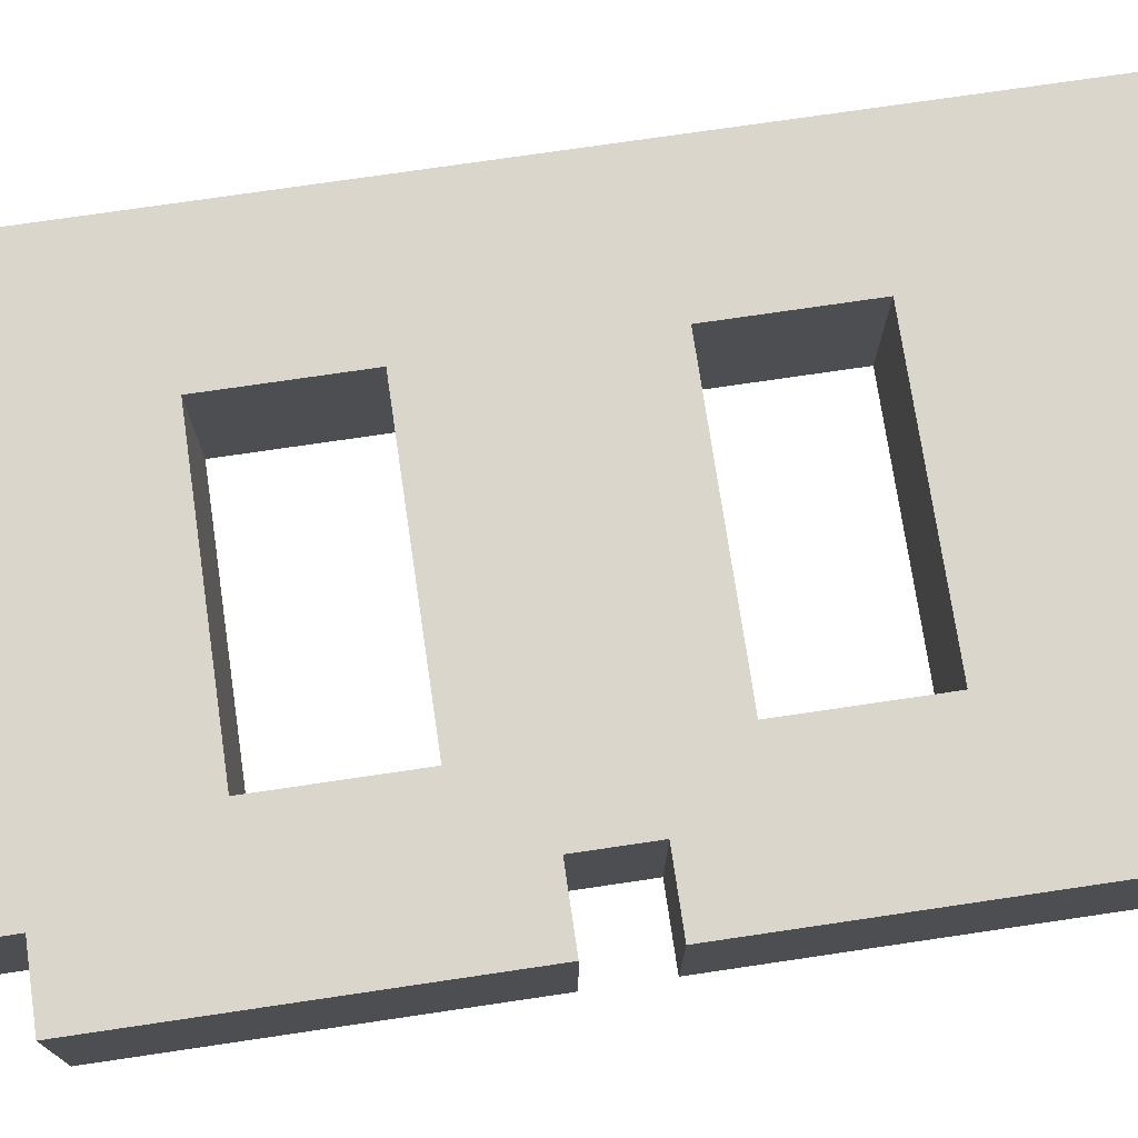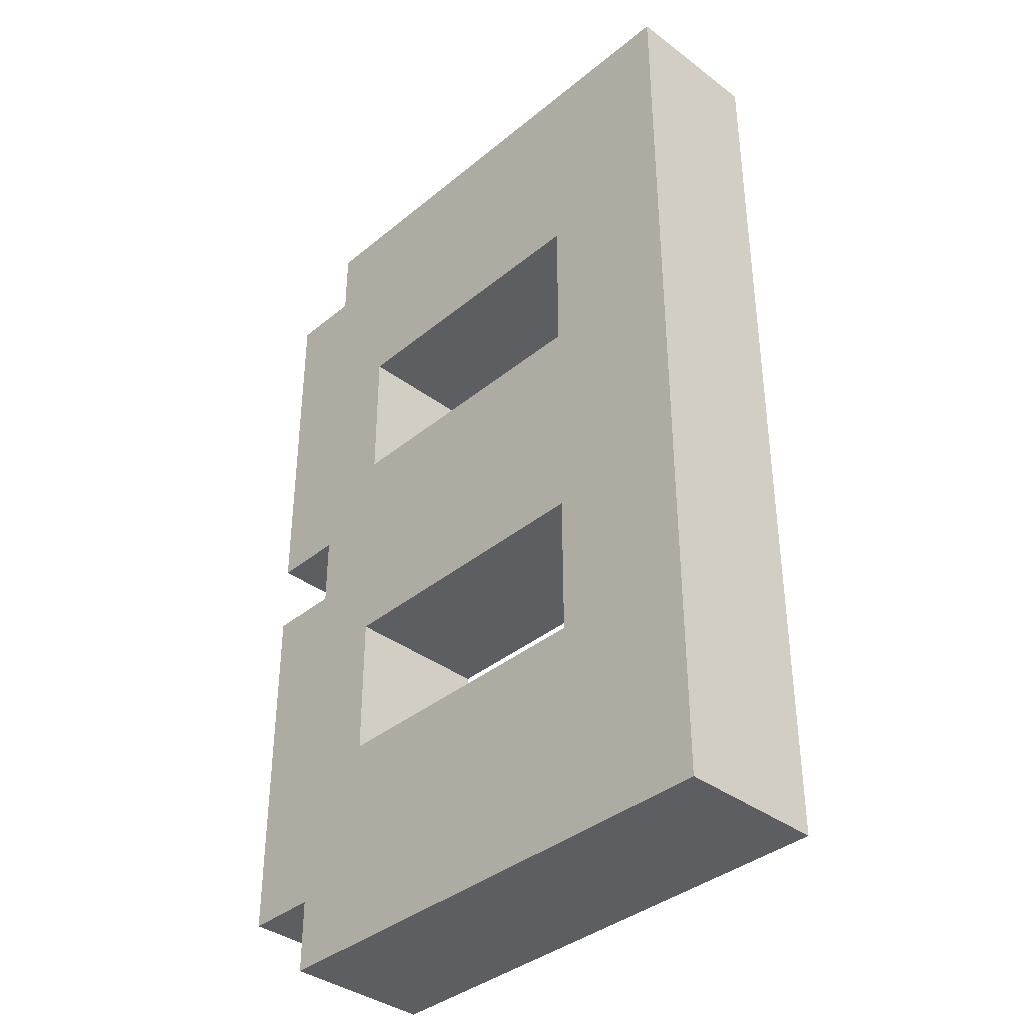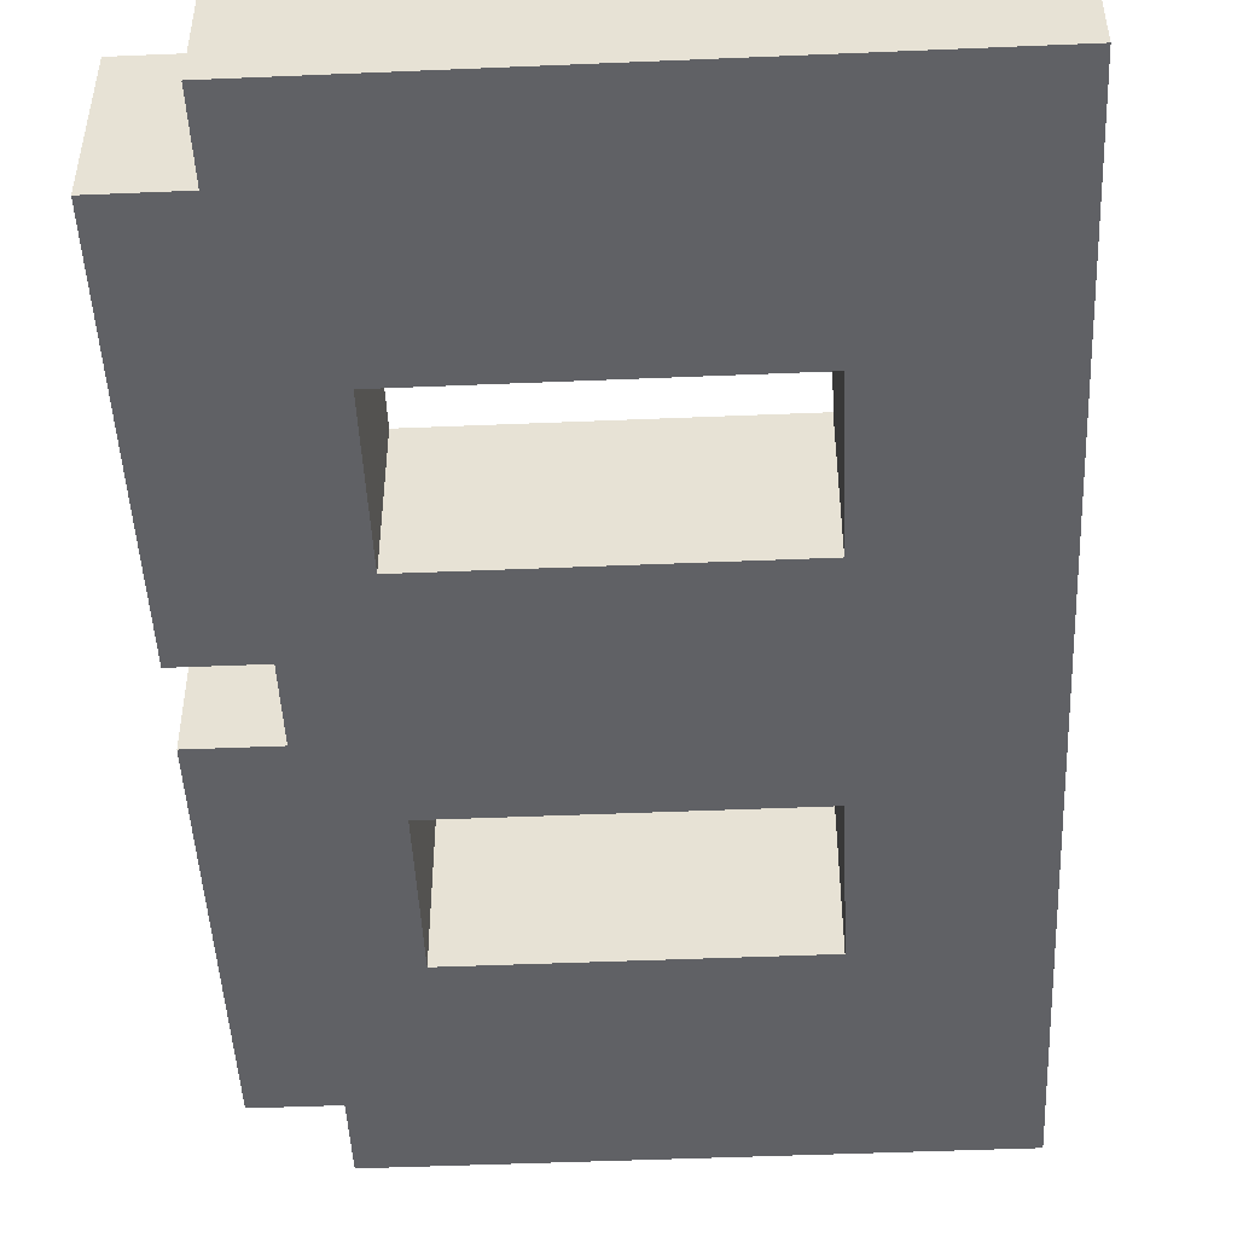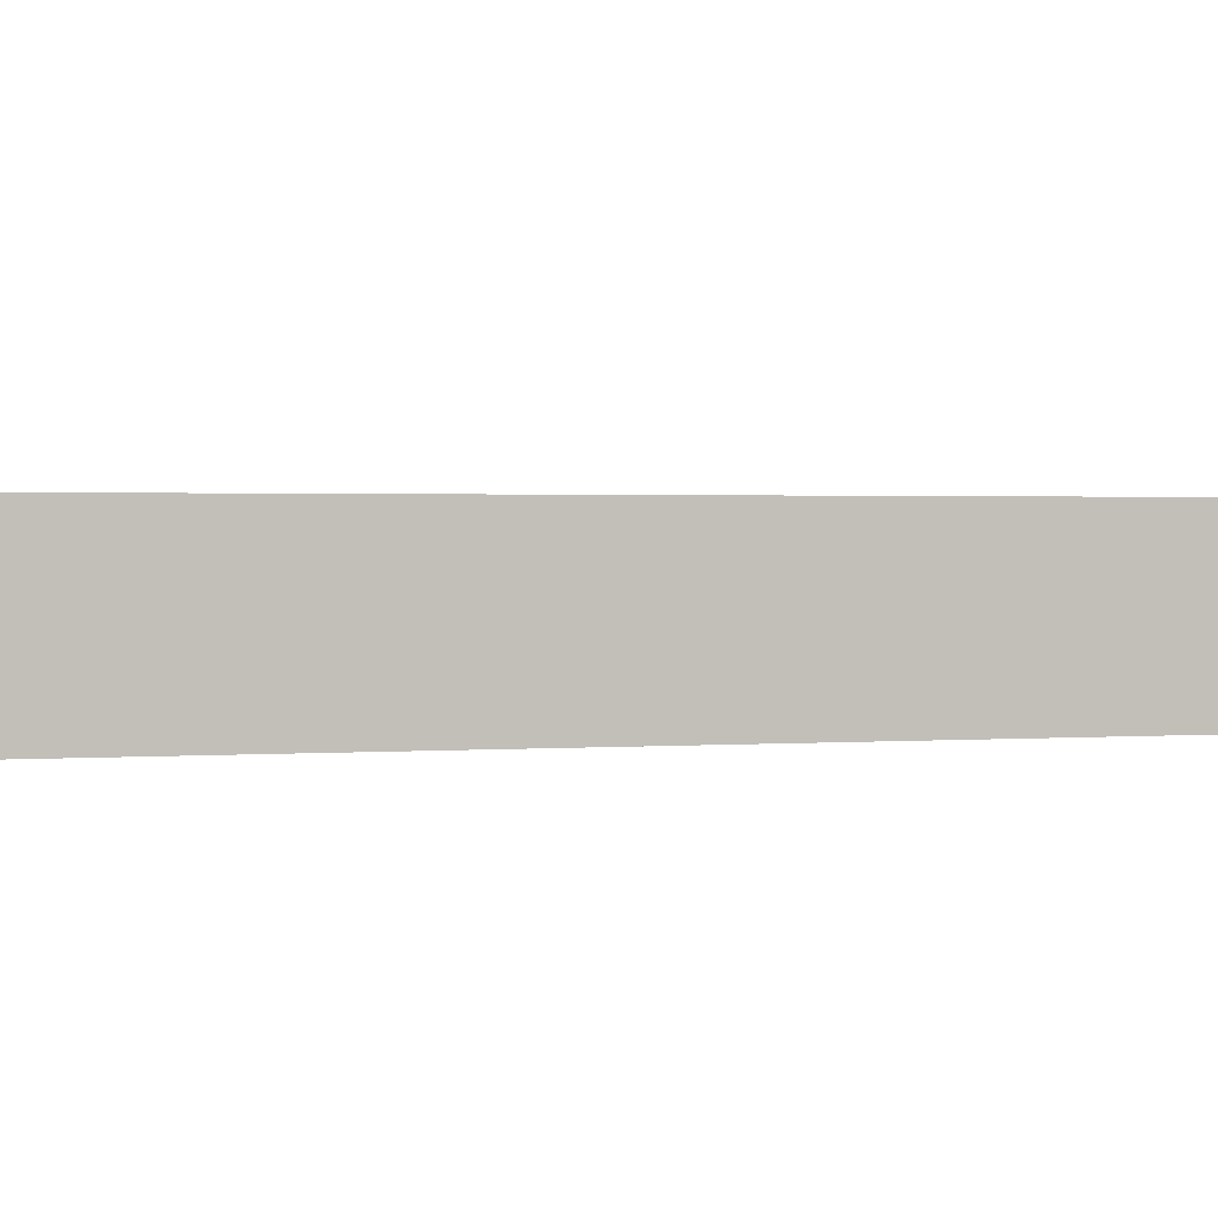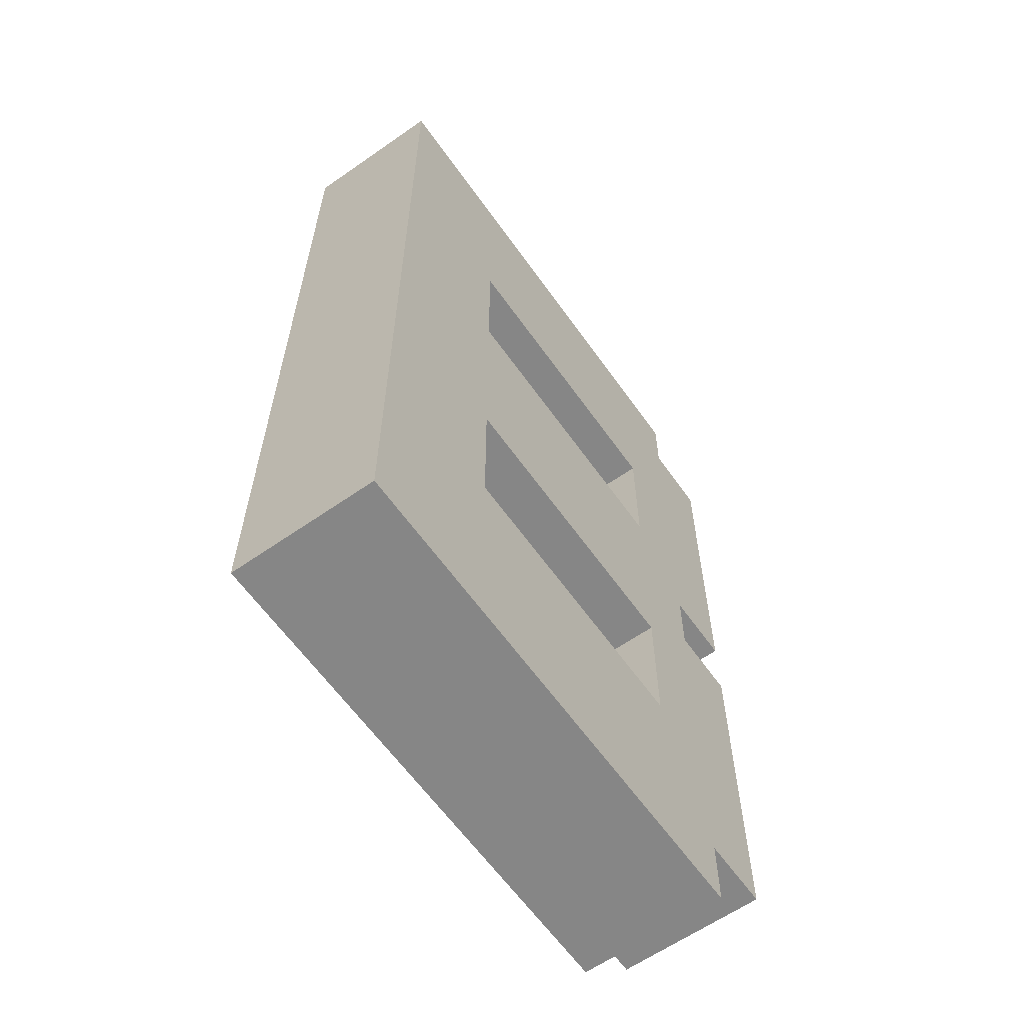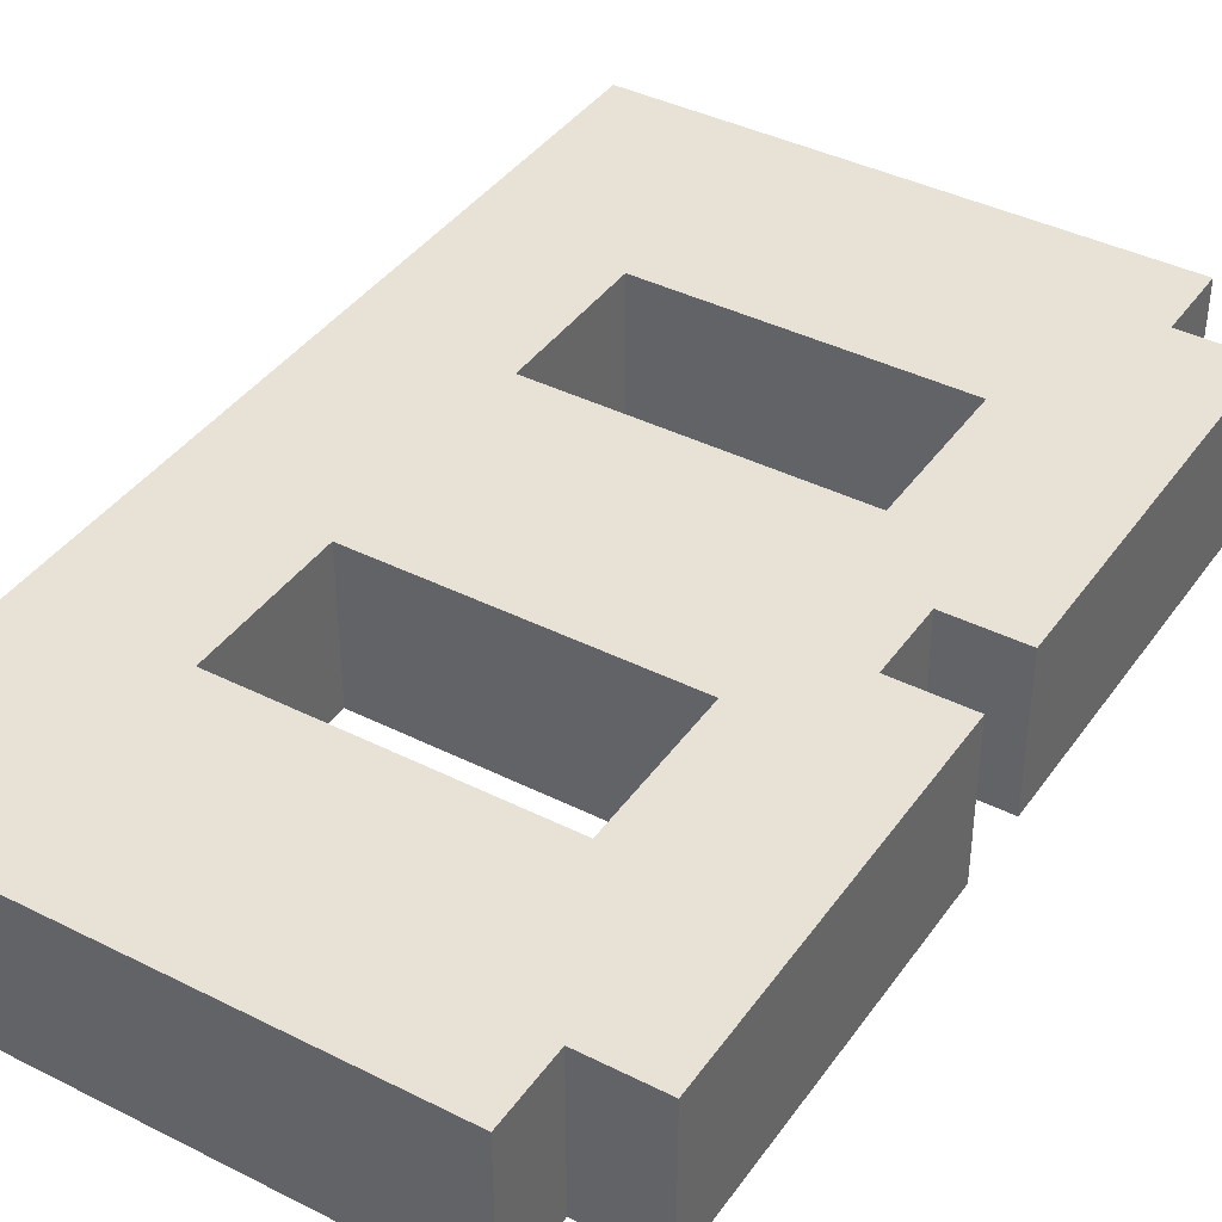
<metadata>
{"format":"obj","ext":"obj","renderer":"f3d","projection":"perspective","resolution":1024,"background":"white","views":[{"elev":74.0,"azim":81.6,"up":"+Z"},{"elev":-37.6,"azim":-133.7,"up":"+Y"},{"elev":-48.2,"azim":-177.3,"up":"+Z"},{"elev":1.3,"azim":-107.4,"up":"+Z"},{"elev":-62.0,"azim":-54.7,"up":"+Y"},{"elev":40.1,"azim":31.8,"up":"+Z"}]}
</metadata>
<code>
v -4 0 1
v -4 0 -1
v -4 13 1
v -4 13 -1
f -2 -3 -4
f -1 -3 -2
v 2 3 1
v 2 3 -1
v 2 5 1
v 2 5 -1
v 2 8 1
v 2 8 -1
v 2 10 1
v 2 10 -1
f -6 -7 -8
f -5 -7 -6
f -2 -3 -4
f -1 -3 -2
v -2 3 1
v -2 3 -1
v -2 5 1
v -2 5 -1
v -2 8 1
v -2 8 -1
v -2 10 1
v -2 10 -1
f -8 -7 -6
f -6 -7 -5
f -4 -3 -2
f -2 -3 -1
v 3 0 1
v 3 0 -1
v 3 1 1
v 3 1 -1
v 3 6 1
v 3 6 -1
v 3 7 1
v 3 7 -1
v 3 12 1
v 3 12 -1
v 3 13 1
v 3 13 -1
f -12 -11 -10
f -10 -11 -9
f -8 -7 -6
f -6 -7 -5
f -4 -3 -2
f -2 -3 -1
v 4 1 1
v 4 1 -1
v 4 6 1
v 4 6 -1
v 4 7 1
v 4 7 -1
v 4 12 1
v 4 12 -1
f -8 -7 -6
f -6 -7 -5
f -4 -3 -2
f -2 -3 -1
v -4 0 1
v -4 13 1
v -2 3 1
v -2 5 1
v -2 8 1
v -2 10 1
v 2 3 1
v 2 5 1
v 2 8 1
v 2 10 1
v 3 0 1
v 3 1 1
v 3 6 1
v 3 7 1
v 3 12 1
v 3 13 1
v 4 1 1
v 4 6 1
v 4 7 1
v 4 12 1
f -18 -19 -20
f -17 -19 -18
f -16 -19 -17
f -15 -19 -16
f -14 -18 -20
f -13 -16 -17
f -12 -16 -13
f -11 -19 -15
f -10 -12 -13
f -10 -11 -12
f -10 -14 -20
f -10 -13 -14
f -9 -11 -10
f -8 -11 -9
f -7 -11 -8
f -6 -19 -11
f -6 -11 -7
f -5 -19 -6
f -4 -8 -9
f -3 -8 -4
f -2 -6 -7
f -1 -6 -2
v -4 0 -1
v -4 13 -1
v -2 3 -1
v -2 5 -1
v -2 8 -1
v -2 10 -1
v 2 3 -1
v 2 5 -1
v 2 8 -1
v 2 10 -1
v 3 0 -1
v 3 1 -1
v 3 6 -1
v 3 7 -1
v 3 12 -1
v 3 13 -1
v 4 1 -1
v 4 6 -1
v 4 7 -1
v 4 12 -1
f -20 -19 -18
f -18 -19 -17
f -17 -19 -16
f -16 -19 -15
f -20 -18 -14
f -17 -16 -13
f -13 -16 -12
f -15 -19 -11
f -13 -12 -10
f -12 -11 -10
f -20 -14 -10
f -14 -13 -10
f -10 -11 -9
f -9 -11 -8
f -8 -11 -7
f -11 -19 -6
f -7 -11 -6
f -6 -19 -5
f -9 -8 -4
f -4 -8 -3
f -7 -6 -2
f -2 -6 -1
v -4 0 1
v 3 0 1
v -4 0 -1
v 3 0 -1
f -2 -3 -4
f -1 -3 -2
v 3 1 1
v 4 1 1
v 3 1 -1
v 4 1 -1
f -2 -3 -4
f -1 -3 -2
v -2 5 1
v 2 5 1
v -2 5 -1
v 2 5 -1
f -2 -3 -4
f -1 -3 -2
v 3 7 1
v 4 7 1
v 3 7 -1
v 4 7 -1
f -2 -3 -4
f -1 -3 -2
v -2 10 1
v 2 10 1
v -2 10 -1
v 2 10 -1
f -2 -3 -4
f -1 -3 -2
v -2 3 1
v 2 3 1
v -2 3 -1
v 2 3 -1
f -4 -3 -2
f -2 -3 -1
v 3 6 1
v 4 6 1
v 3 6 -1
v 4 6 -1
f -4 -3 -2
f -2 -3 -1
v -2 8 1
v 2 8 1
v -2 8 -1
v 2 8 -1
f -4 -3 -2
f -2 -3 -1
v 3 12 1
v 4 12 1
v 3 12 -1
v 4 12 -1
f -4 -3 -2
f -2 -3 -1
v -4 13 1
v 3 13 1
v -4 13 -1
v 3 13 -1
f -4 -3 -2
f -2 -3 -1

</code>
